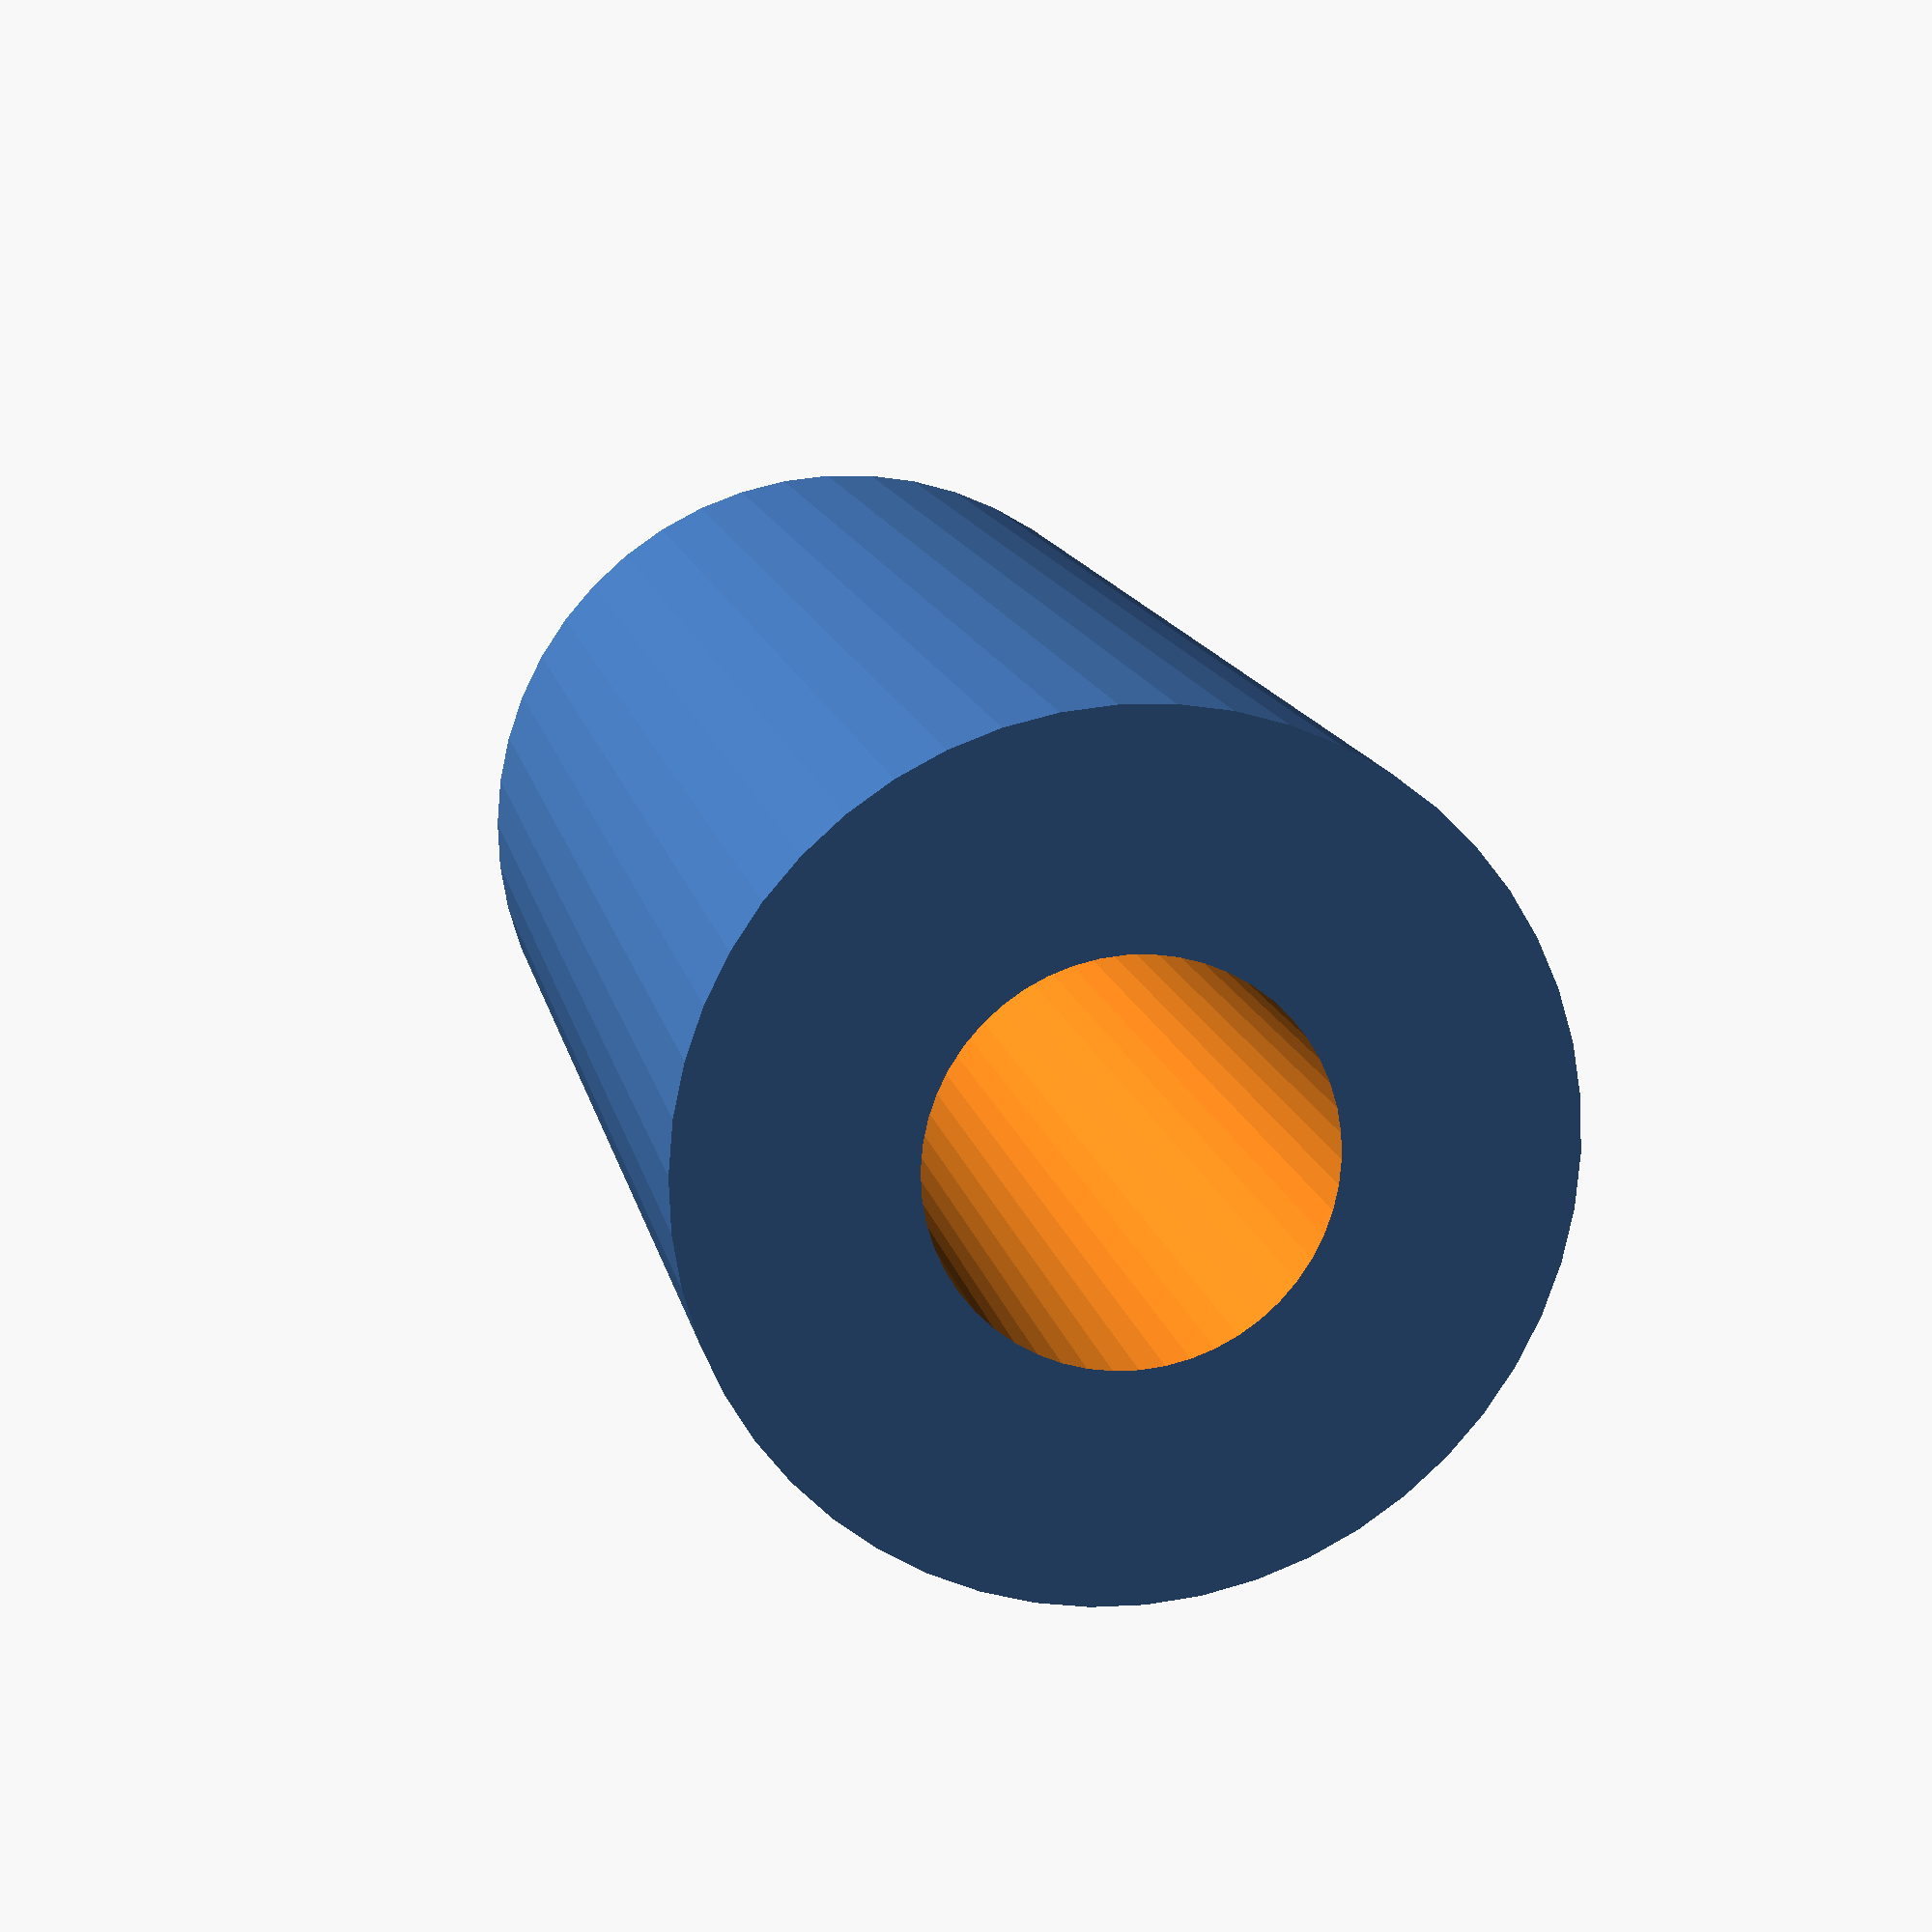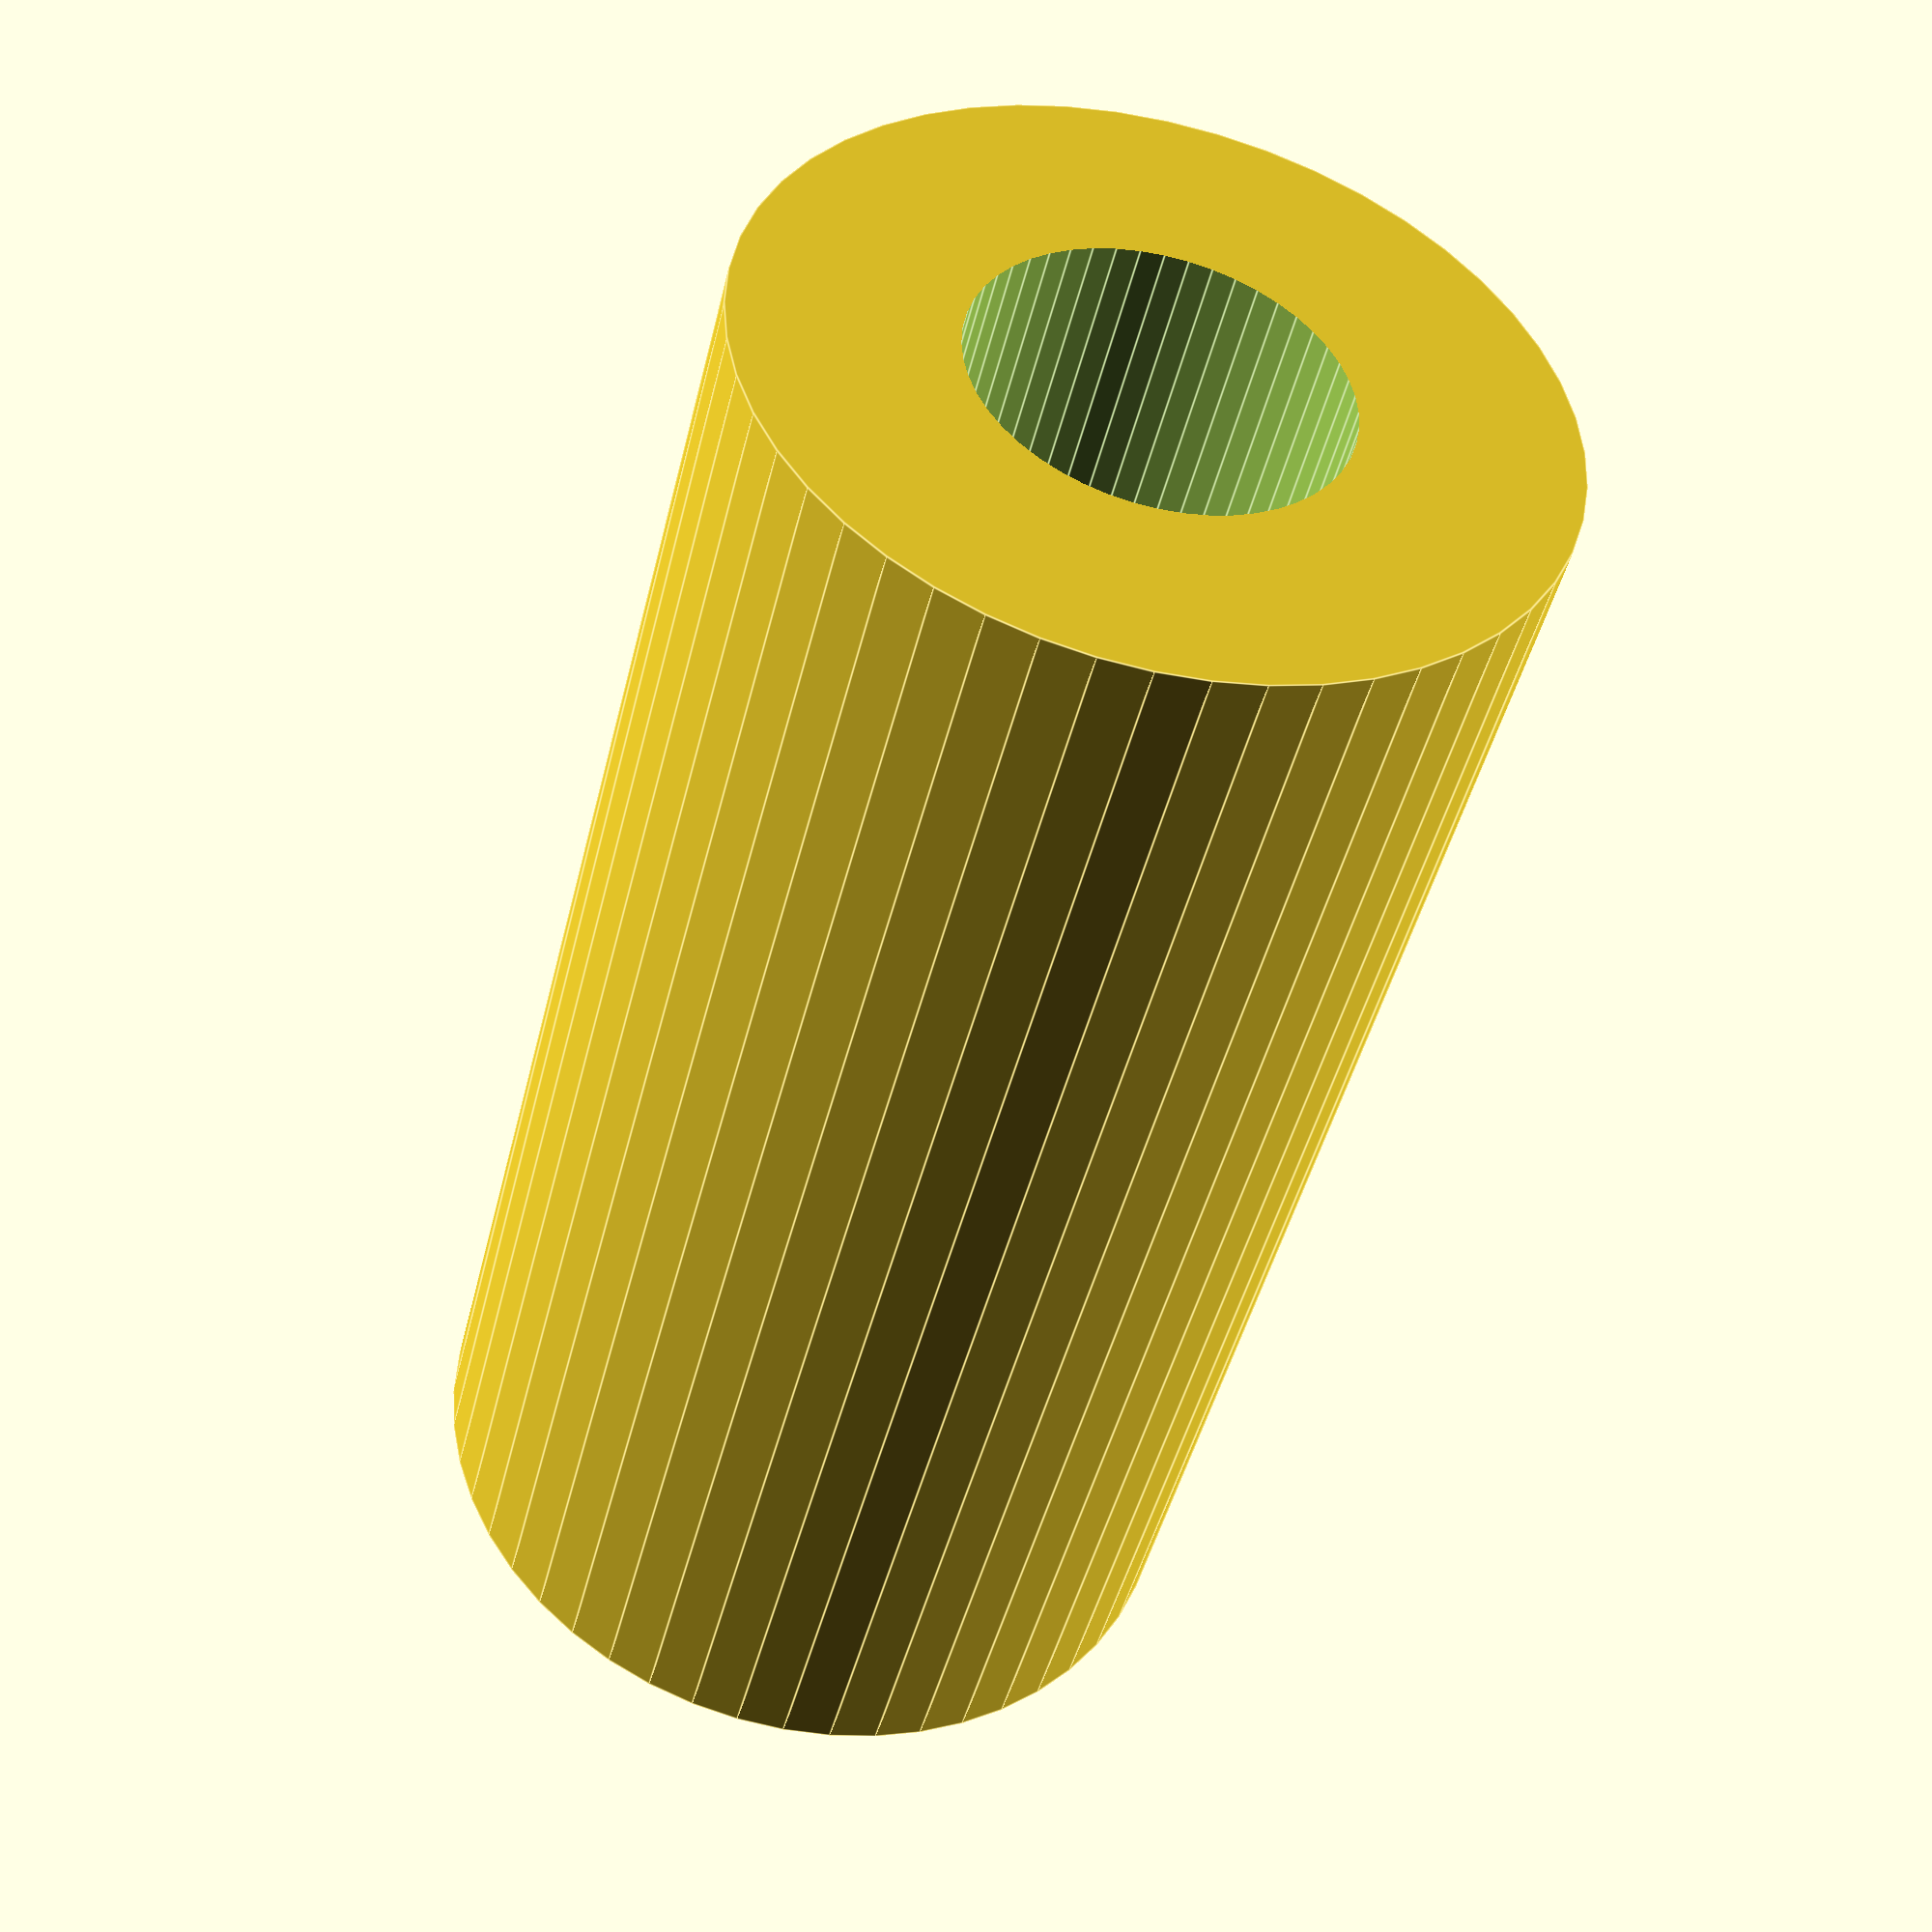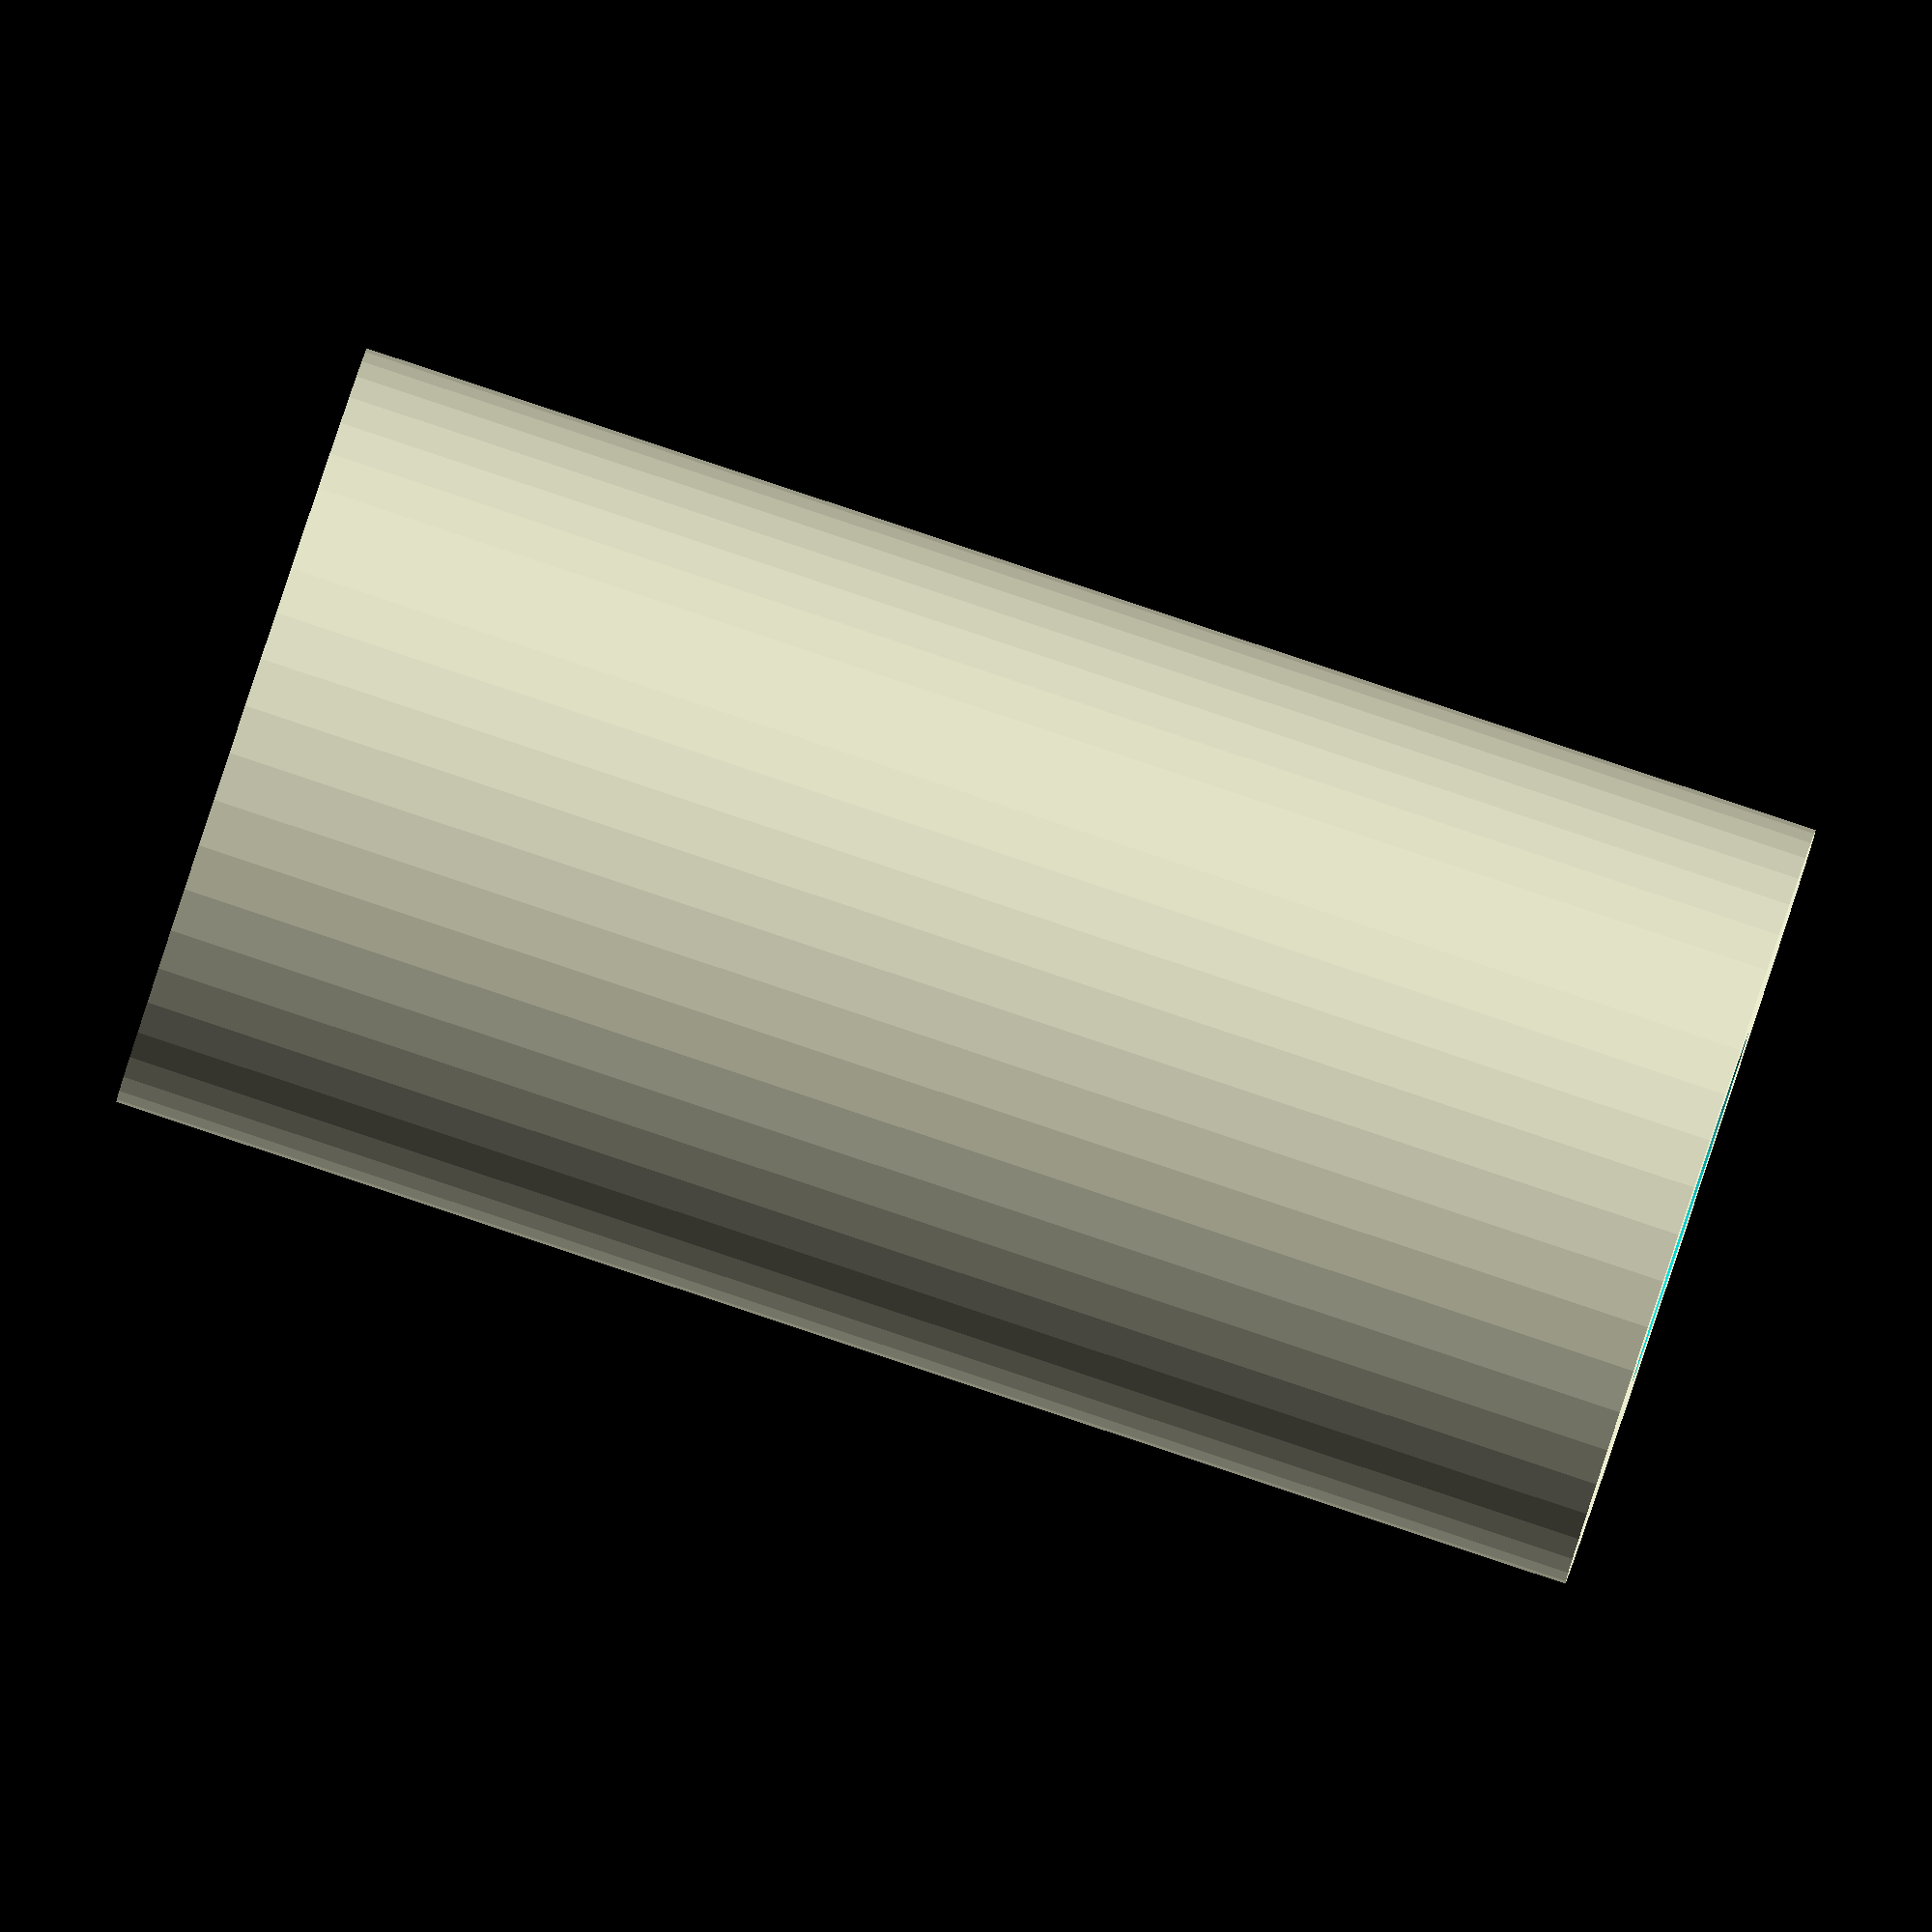
<openscad>
$fn = 50;


difference() {
	union() {
		translate(v = [0, 0, -25.0000000000]) {
			cylinder(h = 50, r = 13.0000000000);
		}
	}
	union() {
		translate(v = [0, 0, -100.0000000000]) {
			cylinder(h = 200, r = 6);
		}
	}
}
</openscad>
<views>
elev=167.0 azim=171.4 roll=10.7 proj=p view=solid
elev=44.8 azim=20.6 roll=346.8 proj=p view=edges
elev=271.2 azim=239.5 roll=108.4 proj=o view=solid
</views>
